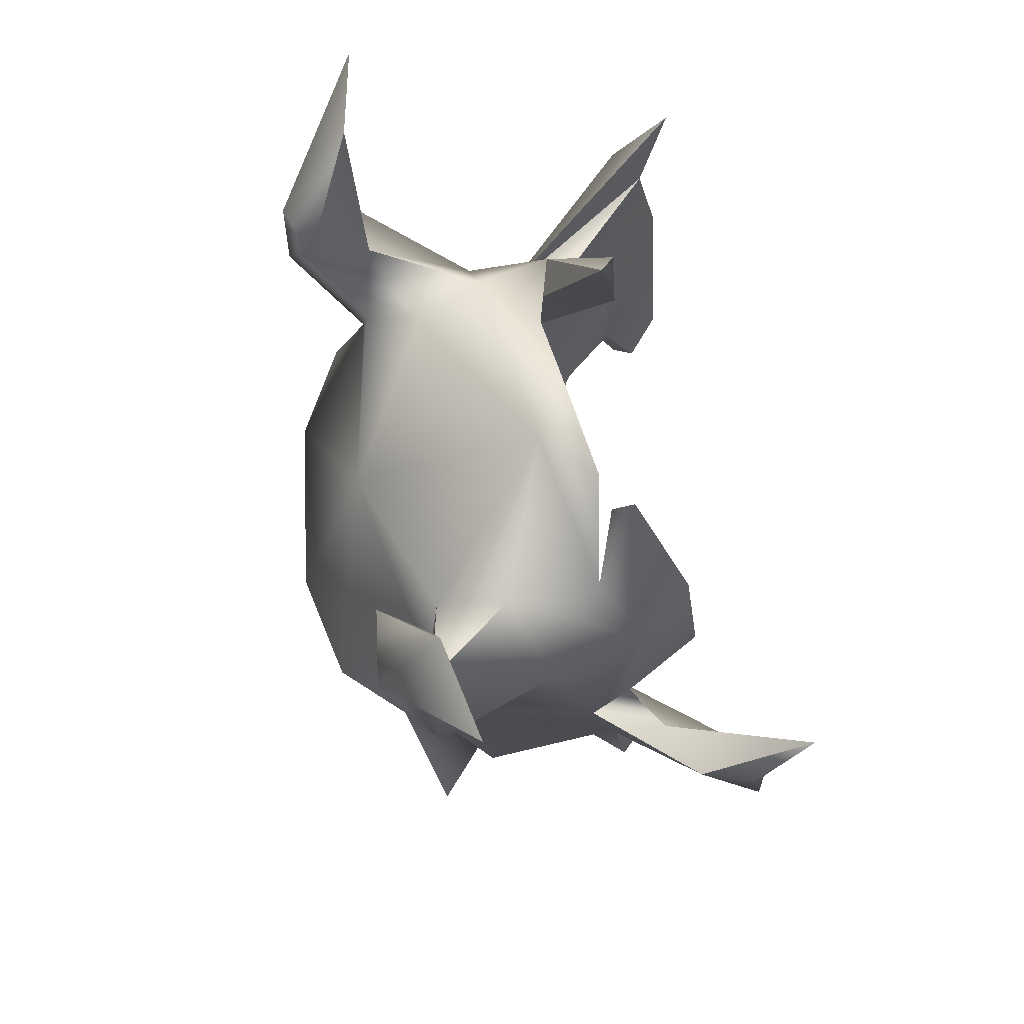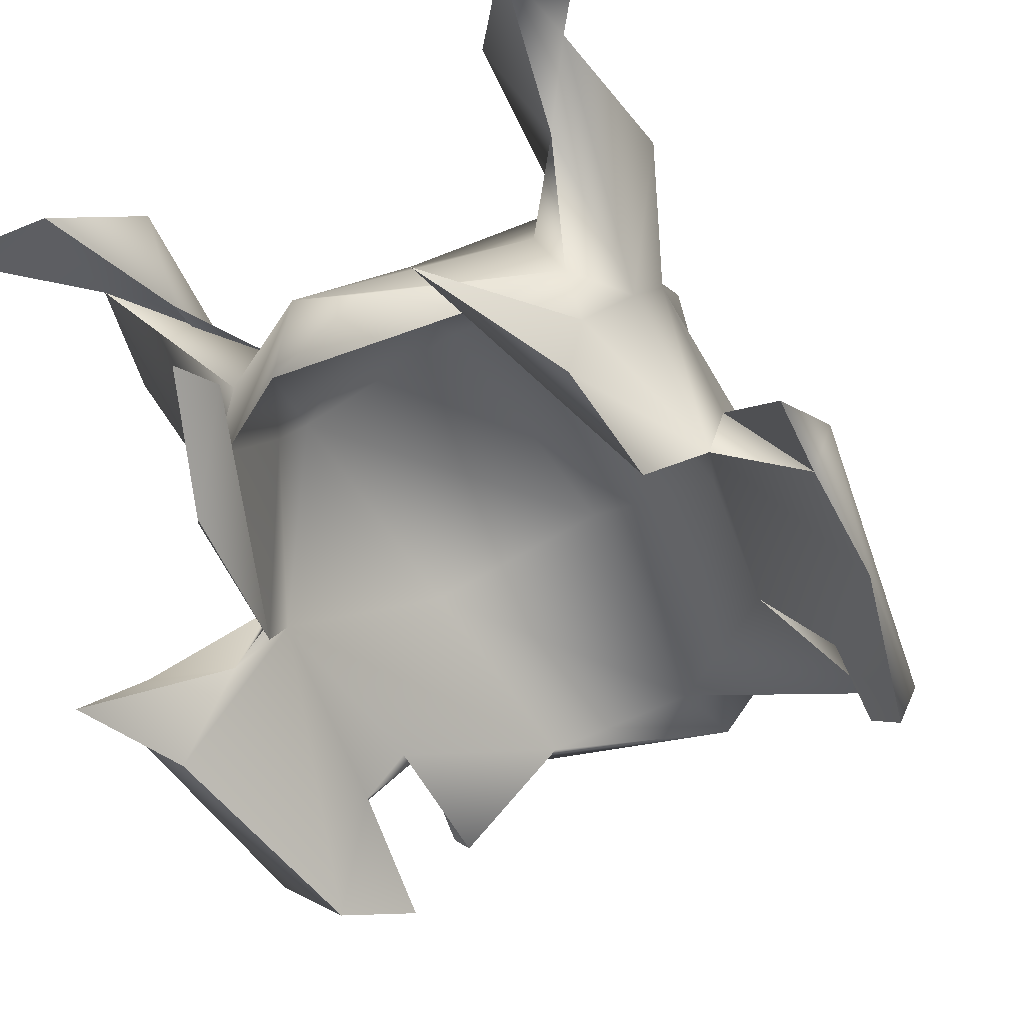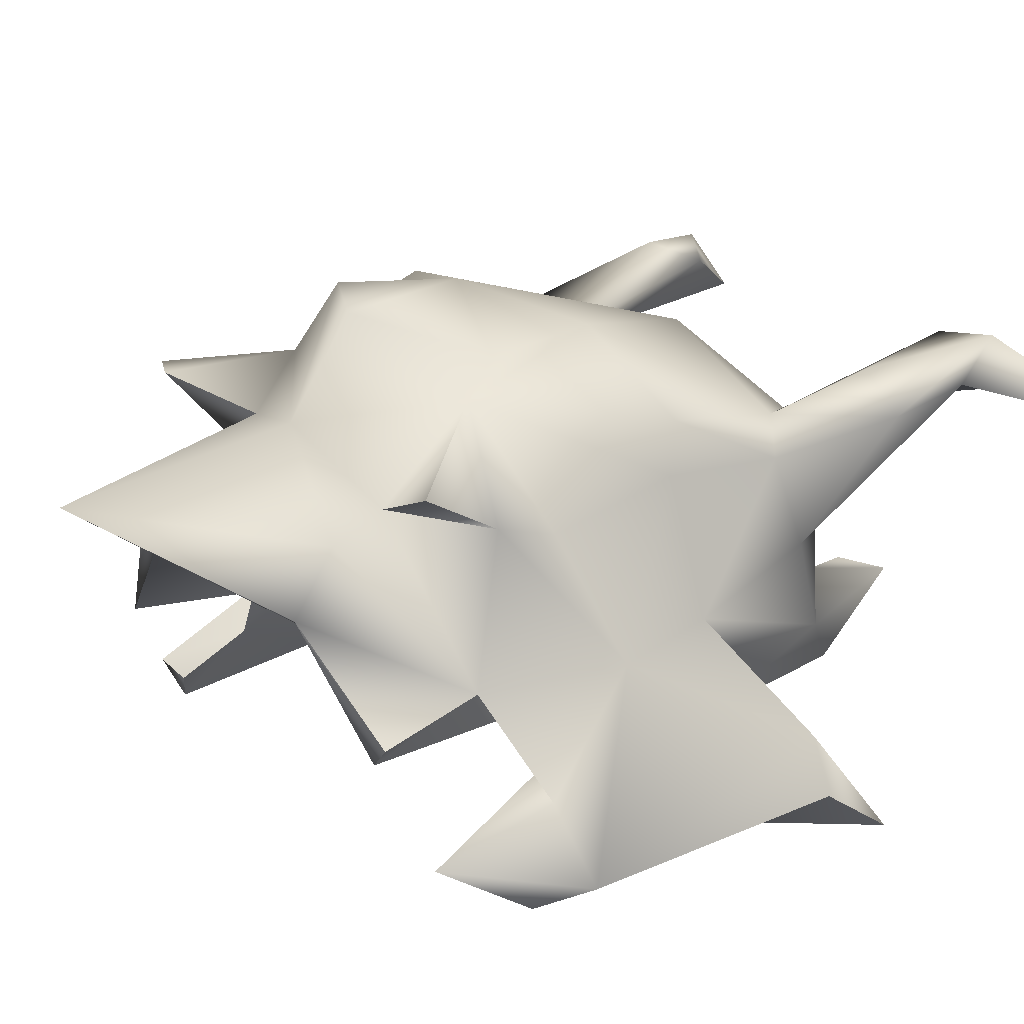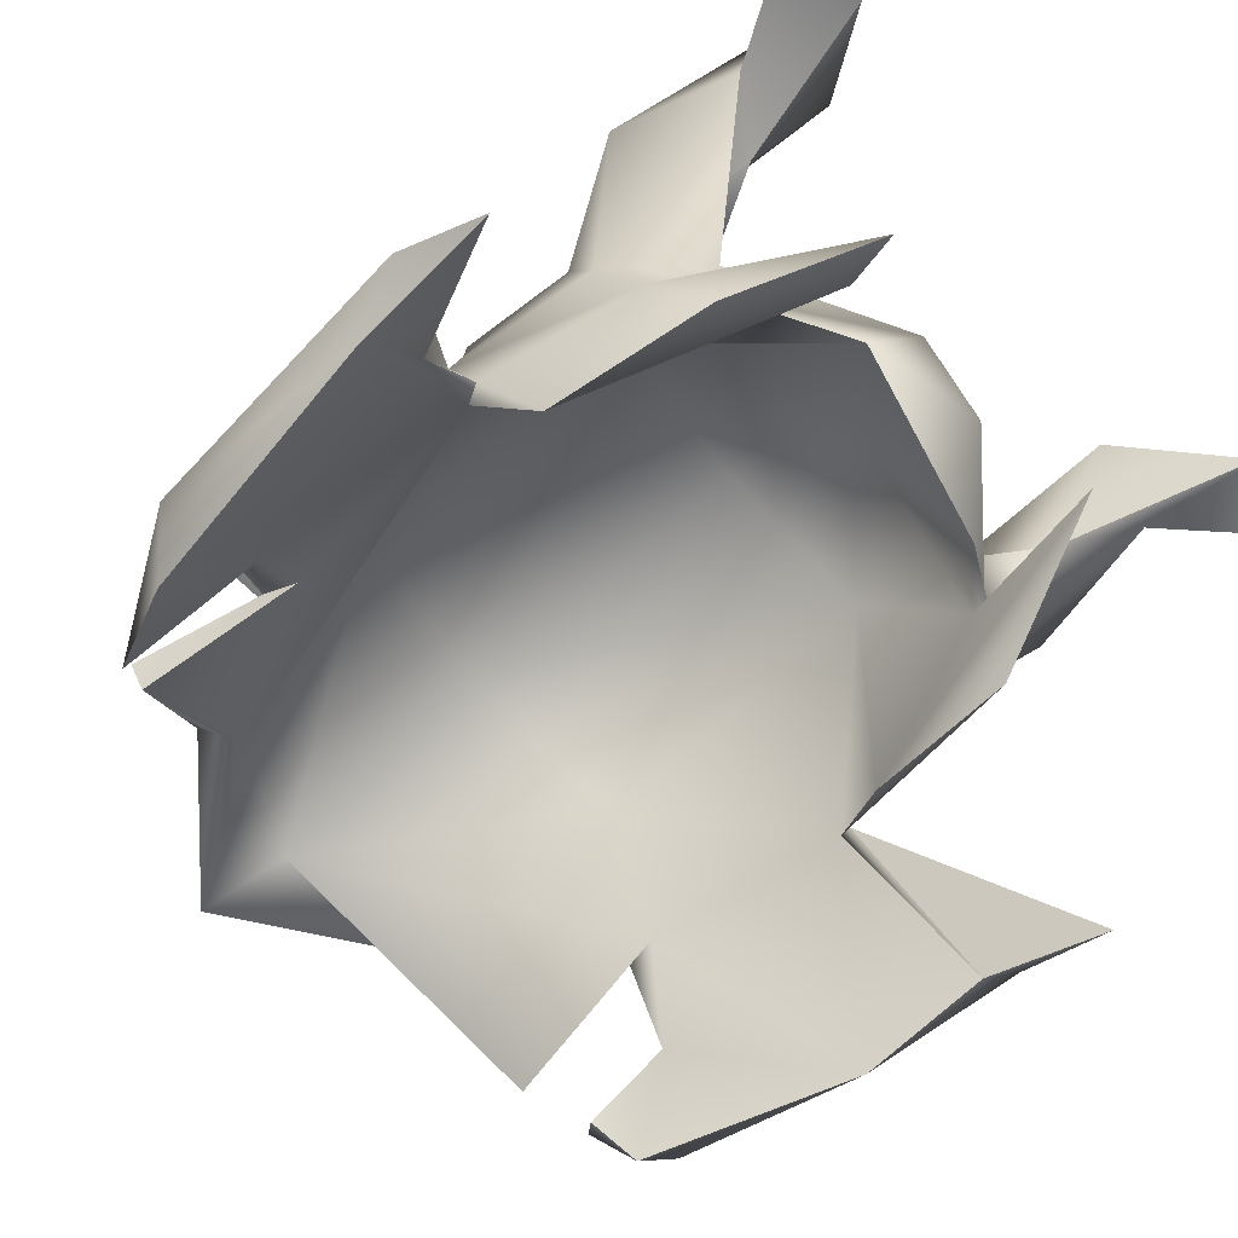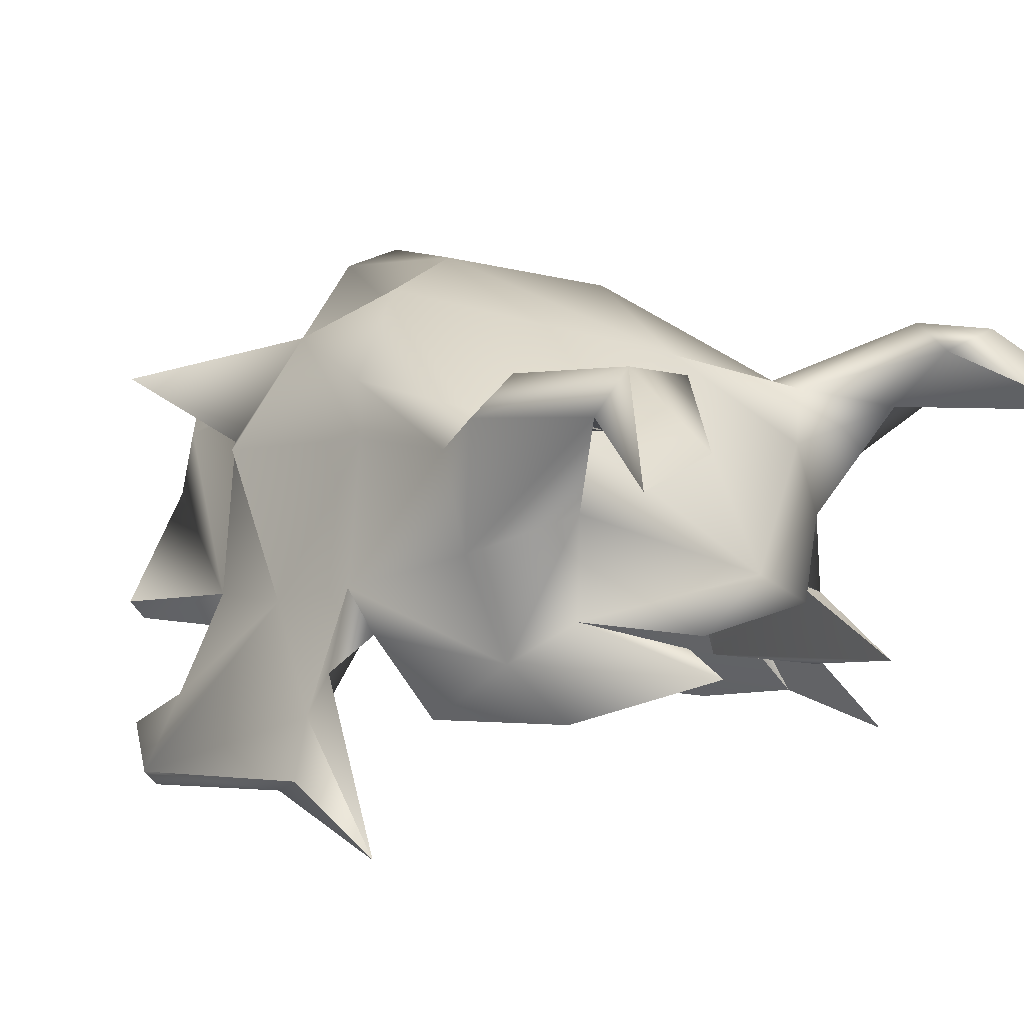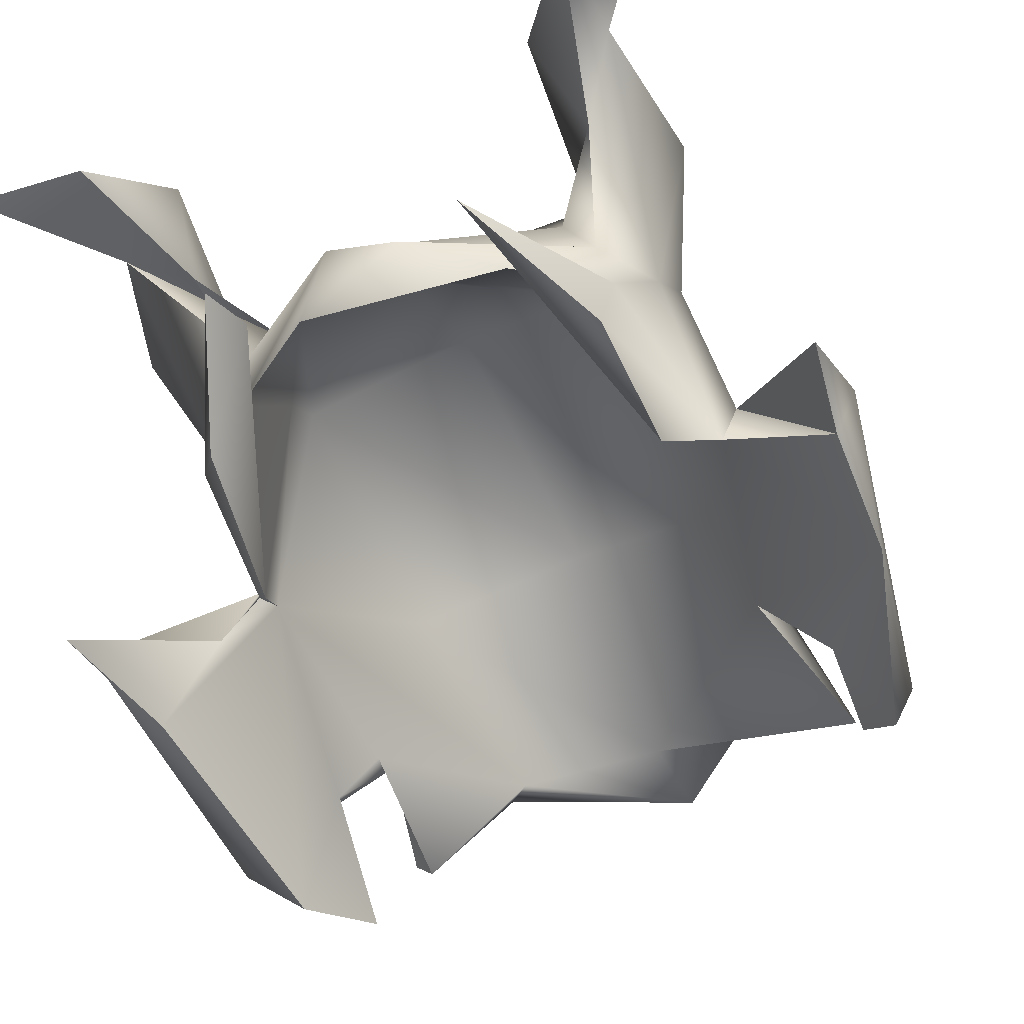
<metadata>
{"format":"obj","ext":"obj","renderer":"f3d","projection":"perspective","resolution":1024,"background":"white","views":[{"elev":72.6,"azim":78.9,"up":"+Y"},{"elev":-48.3,"azim":-149.9,"up":"+Z"},{"elev":18.5,"azim":55.7,"up":"+Z"},{"elev":-70.0,"azim":129.7,"up":"+Z"},{"elev":7.8,"azim":133.9,"up":"+Z"},{"elev":-58.4,"azim":-155.6,"up":"+Z"}]}
</metadata>
<code>
g default
v 7.732 7.105 5.559
v 6.901 10.08 5.726
v 6.892 11.05 6.889
v 6.423 7.173 6.487
v 5.369 5.008 5.416
v 6.101 4.58 4.519
v 7.549 2.123 -0.9456
v 6.735 1.933 1.008
v 9.352 3.355 -1.536
v 6.858 -0.4931 0.3956
v 6.218 5.425 2.129
v 5.872 1.5 4.539
v 6.356 2.438 -0.1335
v 5.812 6.389 -0.3955
v 9.019 1.949 -3.595
v 6.07 1.987 -0.06892
v 4.934 11.06 6.58
v 4.408 7.384 3.103
v 5.974 1.503 5.976
v 5.434 3.526 -2.205
v 4.905 7.513 -1.809
v 3.411 10.93 -0.4622
v 5.338 9.097 5.23
v 3.904 6.655 4.975
v 4.419 7.348 0.5484
v 0.8298 9.906 1.543
v 3.026 9.571 0.01171
v -0.1545 6.295 6.512
v 3.763 0.4712 8.041
v 3.597 6.324 1.658
v 1.854 9.059 0.09215
v 4.062 4.593 4.31
v 4.337 -2.679 4.337
v 9.855 3.472 -2.972
v 9.484 5.698 -4.487
v 9.163 -3.016 -3.935
v 1.741 -0.9364 6.991
v 0.3046 -1.066 8.711
v 7.768 -3.292 -2.194
v 5.685 -4.045 0.03502
v 6.62 -2.463 4.012
v 6.657 -3.026 -1.897
v 5.683 -3.451 4.071
v 3.739 -2.999 6.665
v 5.574 -3.036 -0.8021
v 6.865 -6.192 5.601
v 3.83 -5.474 4.431
v 6.383 -7.065 -0.4431
v 5.914 -7.081 -0.9487
v 3.858 -7.929 2.15
v 3.114 -7.111 1.523
v 4.162 -7.043 3.903
v -7.506 -2.444 -1.298
v -10.03 3.471 -3.025
v -8.479 -4.459 -3.946
v 0.3364 -5.93 5.769
v 0.7393 -4.475 8.401
v -0.1371 -11.88 4.58
v 7.991 -4.045 -4.648
v 6.99 -6.126 -3.501
v -3.209 10.84 -0.9701
v -5.505 6.908 0.009767
v -4.305 7.073 0.4028
v -7.136 13.59 5.143
v -6.227 11.54 7.098
v -5.102 10.99 6.58
v -5.766 9.619 7.184
v -5.856 8.91 5.002
v -7.179 10.61 6.118
v -9.349 13.63 4.622
v -4.044 0.463 7.871
v -5.106 5.525 5.511
v -5.824 1.969 6.459
v -4.524 -3.01 6.107
v -0.1491 4.112 6.052
v -0.1575 7.377 3.756
v 6.518 13.07 5.147
v -0.1557 -3.693 6.345
v -1.109 9.795 0.6201
v -3.182 8.044 0.6701
v -4.276 7.02 4.019
v -3.947 4.644 4.641
v -5.141 7.023 2.096
v -4.871 6.594 5.39
v -4.362 -2.693 4.338
v -5.152 7.006 -1.852
v -5.235 3.537 -2.074
v -6.301 1.93 -0.2216
v -6.198 5.461 2.172
v -7.763 7.103 5.53
v -6.322 4.029 4.063
v -6.765 1.91 1.036
v -5.787 -3.617 4.579
v -9.312 2.967 -3.752
v -0.5629 -3.98 8.827
v -3.632 -4.709 4.848
v -0.1348 -9.146 3.784
v -9.232 -0.0689 -4.364
v -7.785 -5.024 -4.355
v -3.027 -8.398 2.596
v -5.028 -4.933 4.119
v -6.391 -7.104 -0.8981
v -5.368 -2.602 -0.8504
v -6.219 -5.988 5.559
v -5.708 -3.559 0.03663
v -6.886 -3.567 -2.463
v -7.184 -5.579 5.59
v -7.263 -5.936 -2.902
v -6.856 -5.519 -3.428
v 9.312 13.6 4.635
v -9.785 5.835 -4.5
f 1 2 3
f 4 1 3
f 4 5 1
f 6 1 5
f 7 8 9
f 8 10 9
f 1 11 2
f 1 6 11
f 12 8 6
f 13 14 8
f 12 10 8
f 7 13 8
f 7 15 16
f 3 17 4
f 11 14 18
f 8 14 11
f 19 6 5
f 11 6 8
f 6 19 12
f 20 14 13
f 13 7 16
f 16 20 13
f 21 22 14
f 17 5 4
f 2 11 18
f 23 2 24
f 25 18 14
f 21 14 20
f 5 17 23
f 5 23 24
f 18 25 26
f 24 2 18
f 20 27 21
f 20 25 27
f 5 24 28
f 5 29 19
f 25 14 22
f 21 27 22
f 30 31 25
f 20 30 25
f 16 32 30
f 20 16 30
f 16 33 32
f 25 22 27
f 25 31 26
f 18 26 24
f 31 30 32
f 34 35 9
f 34 15 35
f 9 35 7
f 15 34 36
f 35 15 7
f 37 29 38
f 9 10 36
f 39 36 10
f 39 10 40
f 10 12 41
f 39 40 42
f 41 43 10
f 12 44 41
f 43 41 44
f 45 42 40
f 16 42 45
f 46 43 44
f 47 43 46
f 40 48 49
f 40 10 43
f 45 40 49
f 48 50 49
f 12 19 44
f 16 45 51
f 46 44 47
f 33 16 51
f 43 47 40
f 52 40 47
f 53 54 55
f 50 40 52
f 40 50 48
f 51 45 49
f 49 50 51
f 19 29 44
f 52 47 56
f 29 37 44
f 44 37 57
f 29 5 28
f 58 51 50
f 34 9 36
f 36 59 15
f 60 59 36
f 36 39 60
f 16 15 59
f 60 39 42
f 16 59 42
f 42 59 60
f 61 62 63
f 64 65 66
f 66 65 67
f 64 66 68
f 64 69 70
f 68 69 64
f 65 64 70
f 38 28 71
f 28 72 71
f 71 72 73
f 74 71 73
f 75 76 32
f 17 77 23
f 32 78 75
f 26 31 79
f 24 26 28
f 32 76 31
f 76 80 31
f 80 79 31
f 26 81 28
f 76 75 82
f 63 80 76
f 76 82 63
f 83 26 79
f 77 17 3
f 84 72 28
f 83 79 80
f 77 2 23
f 84 28 81
f 78 82 75
f 85 82 78
f 61 86 62
f 80 62 83
f 62 80 63
f 68 84 81
f 81 26 83
f 87 61 63
f 61 87 86
f 82 87 63
f 68 66 84
f 81 83 68
f 86 87 88
f 66 67 84
f 72 84 67
f 89 68 83
f 62 86 88
f 87 82 88
f 68 89 69
f 67 90 72
f 62 89 83
f 88 89 62
f 74 73 91
f 91 72 90
f 91 89 88
f 73 72 91
f 91 88 92
f 93 91 92
f 90 89 91
f 90 67 69
f 67 65 69
f 90 69 89
f 94 92 88
f 38 29 28
f 44 57 56
f 95 56 57
f 38 95 57
f 74 56 95
f 38 57 37
f 47 44 56
f 33 78 32
f 56 58 52
f 58 56 96
f 33 97 78
f 98 99 55
f 97 33 51
f 97 51 58
f 56 74 96
f 95 38 74
f 97 58 100
f 97 85 78
f 96 101 100
f 97 100 102
f 100 101 102
f 71 74 38
f 103 85 97
f 96 74 104
f 101 96 104
f 105 102 101
f 85 88 82
f 103 88 85
f 93 105 101
f 102 103 97
f 103 105 106
f 105 103 102
f 103 98 88
f 93 74 91
f 93 92 105
f 105 92 53
f 105 53 106
f 107 104 74
f 107 101 104
f 93 107 74
f 107 93 101
f 98 94 88
f 53 92 54
f 55 108 53
f 98 103 106
f 108 109 106
f 106 53 108
f 99 106 109
f 77 3 110
f 99 109 108
f 58 50 52
f 100 58 96
f 70 69 65
f 94 111 92
f 92 111 54
f 94 98 54
f 54 111 94
f 98 55 54
f 2 110 3
f 77 110 2
f 106 99 98
f 108 55 99

</code>
